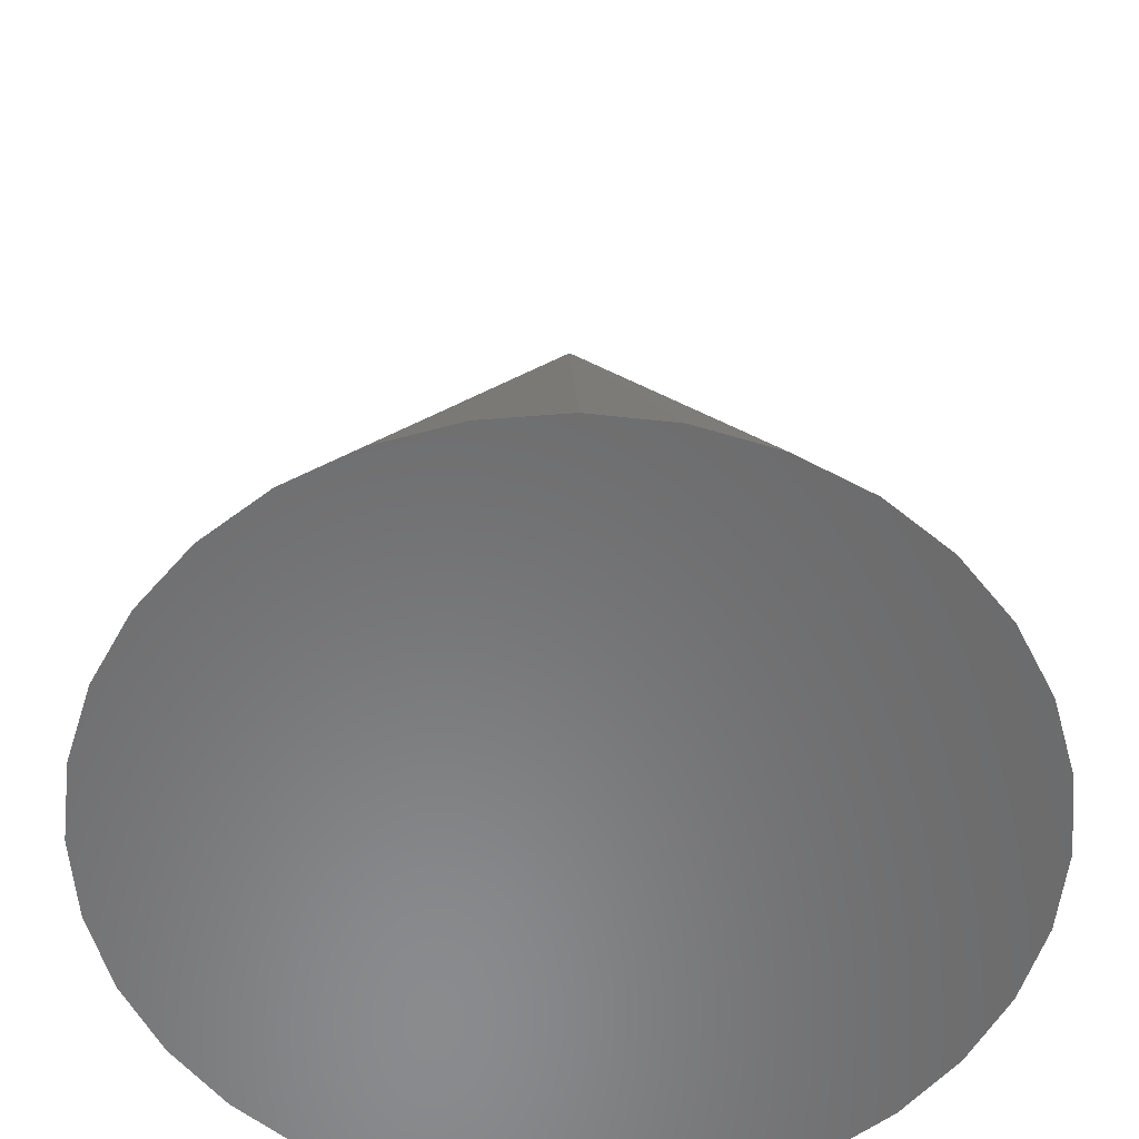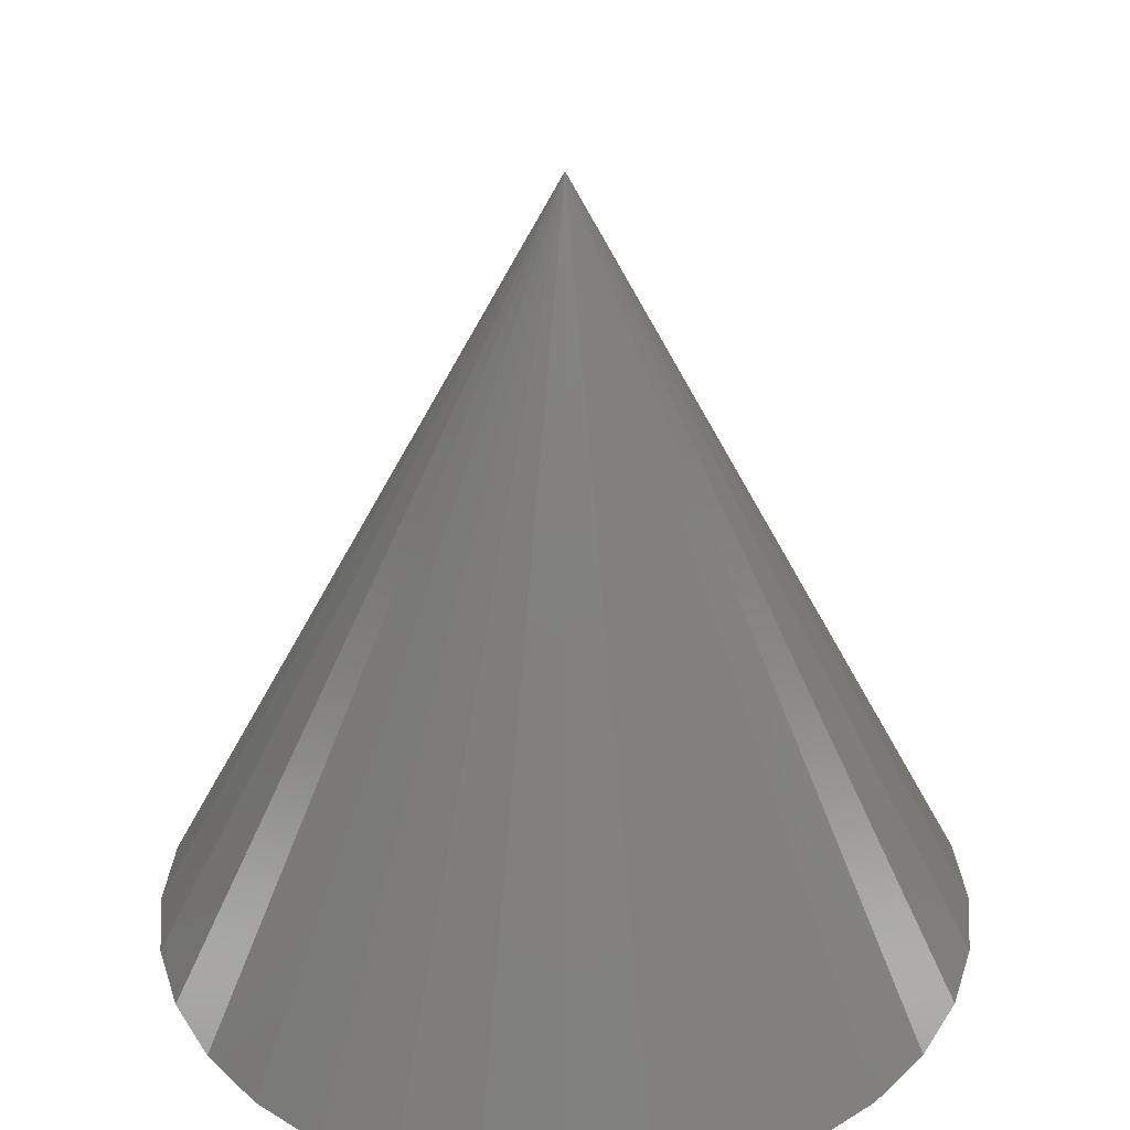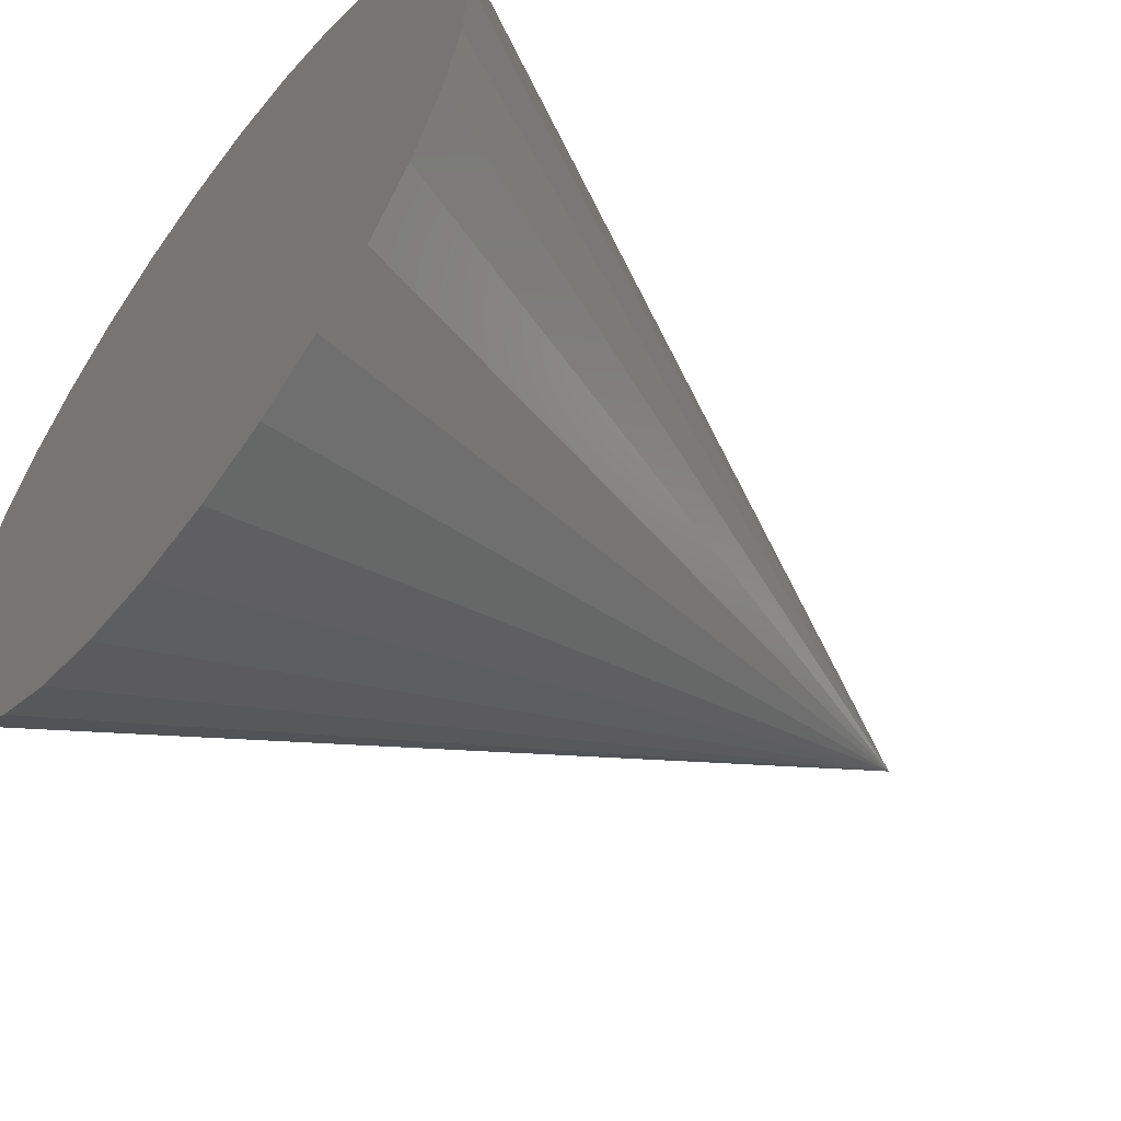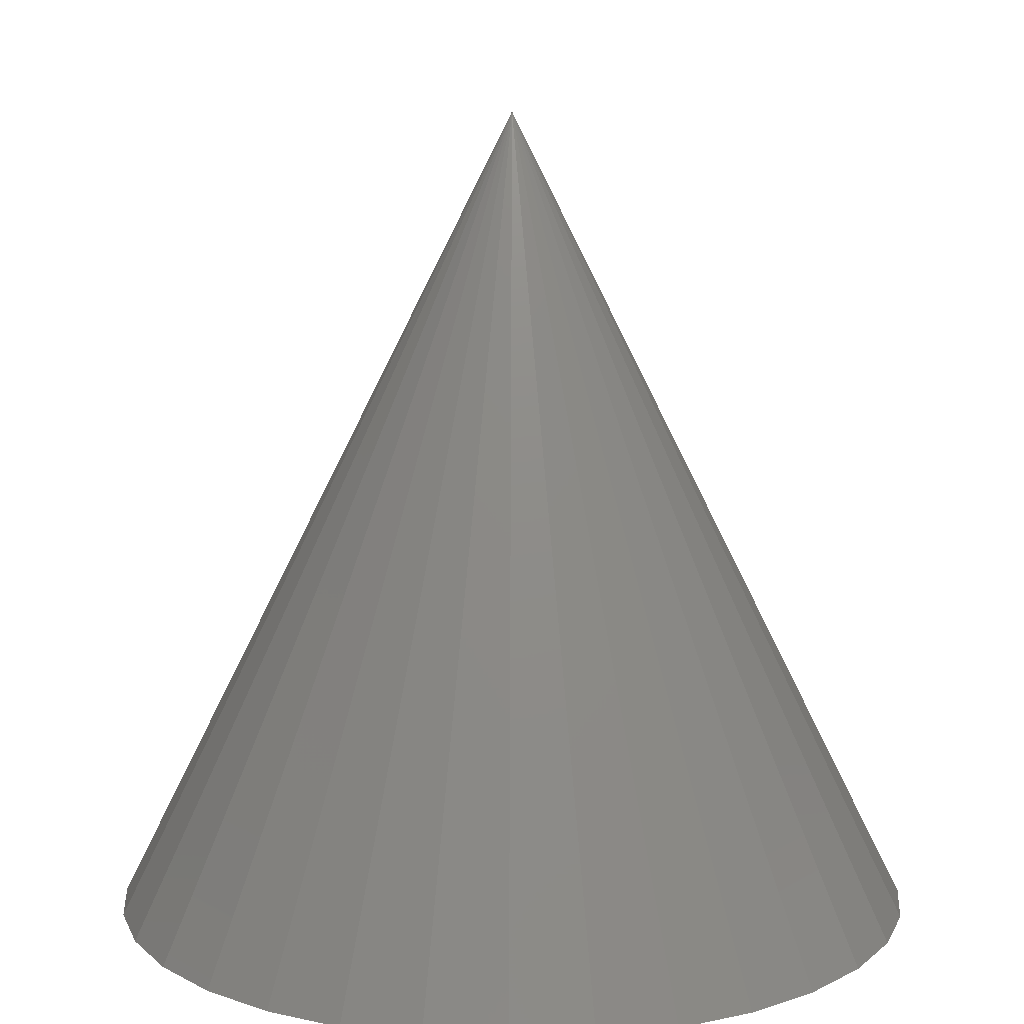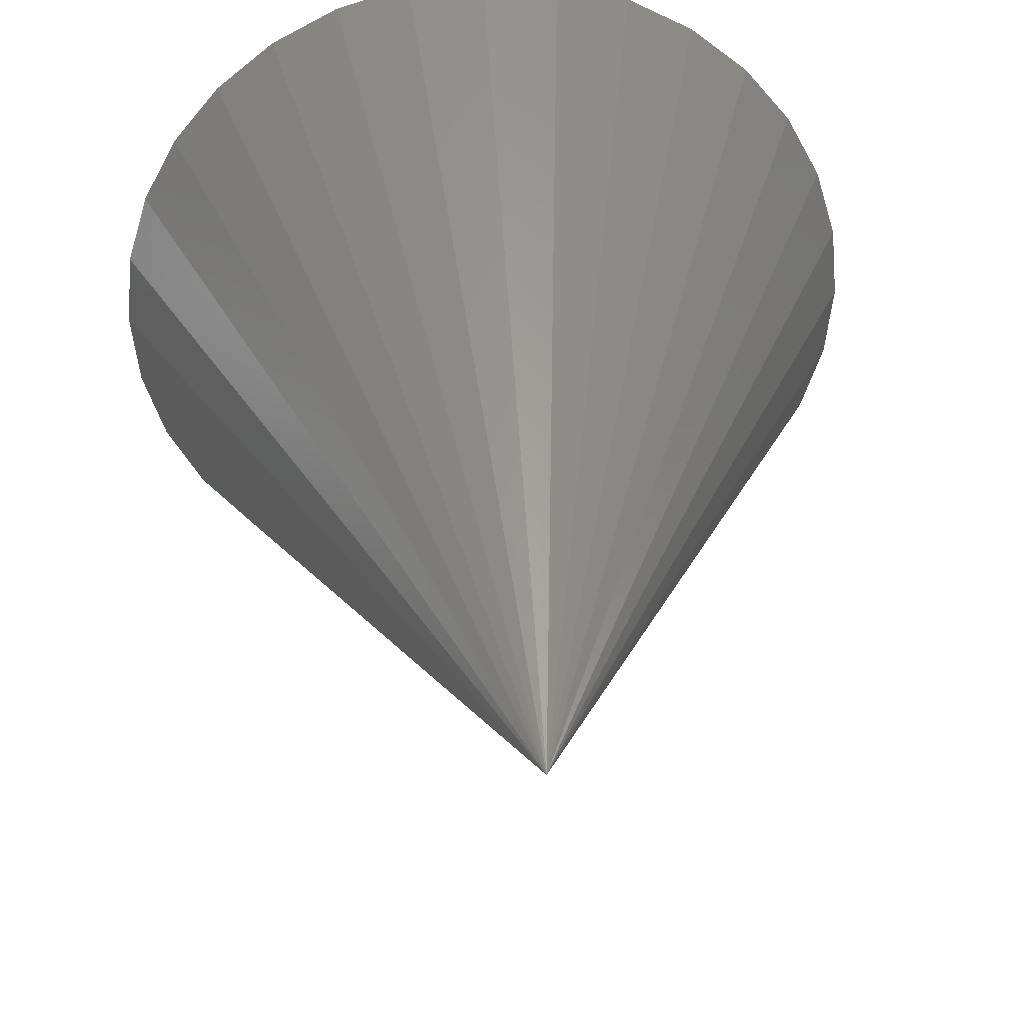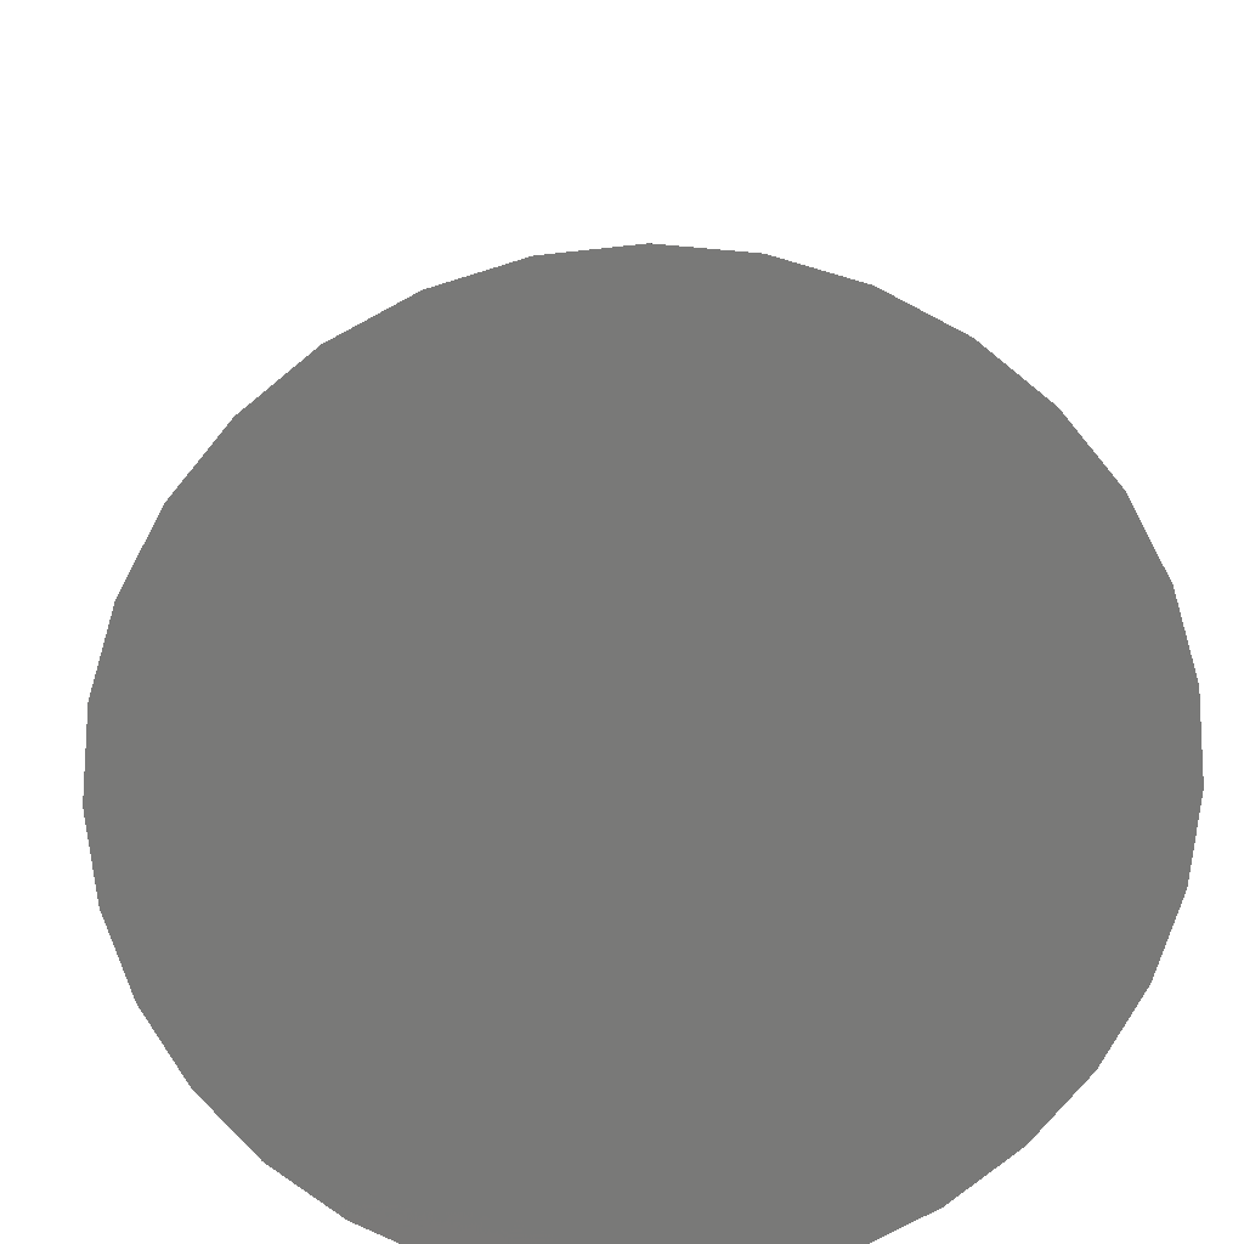
<metadata>
{"format":"stl","ext":"stl","renderer":"f3d","projection":"perspective","resolution":1024,"background":"white","views":[{"elev":-56.5,"azim":-113.5,"up":"+Y"},{"elev":34.5,"azim":179.9,"up":"+Y"},{"elev":-56.9,"azim":52.5,"up":"+Z"},{"elev":11.4,"azim":-112.1,"up":"+Y"},{"elev":35.8,"azim":175.6,"up":"+Z"},{"elev":18.2,"azim":-2.6,"up":"+Z"}]}
</metadata>
<code>
# stl→obj: 33 verts, 62 faces
v 0 0 -1
v 0 2 -4.371e-08
v 0.1951 0 -0.9808
v 0.3827 0 -0.9239
v 0.5556 0 -0.8315
v 0.7071 0 -0.7071
v 0.8315 0 -0.5556
v 0.9239 0 -0.3827
v 0.9808 0 -0.1951
v 1 0 4.371e-08
v 0.9808 0 0.1951
v 0.9239 0 0.3827
v 0.8315 0 0.5556
v 0.7071 5.96e-08 0.7071
v 0.5556 5.96e-08 0.8315
v 0.3827 5.96e-08 0.9239
v 0.1951 5.96e-08 0.9808
v 0 5.96e-08 1
v -0.1951 5.96e-08 0.9808
v -0.3827 5.96e-08 0.9239
v -0.5556 5.96e-08 0.8315
v -0.7071 5.96e-08 0.7071
v -0.8315 0 0.5556
v -0.9239 0 0.3827
v -0.9808 0 0.1951
v -1 0 4.371e-08
v -0.9808 0 -0.1951
v -0.9239 0 -0.3827
v -0.8315 0 -0.5556
v -0.7071 0 -0.7071
v -0.5556 0 -0.8315
v -0.3827 0 -0.9239
v -0.1951 0 -0.9808
f 1 2 3
f 3 2 4
f 4 2 5
f 5 2 6
f 6 2 7
f 7 2 8
f 8 2 9
f 9 2 10
f 10 2 11
f 11 2 12
f 12 2 13
f 13 2 14
f 14 2 15
f 15 2 16
f 16 2 17
f 17 2 18
f 18 2 19
f 19 2 20
f 20 2 21
f 21 2 22
f 22 2 23
f 23 2 24
f 24 2 25
f 25 2 26
f 26 2 27
f 27 2 28
f 28 2 29
f 29 2 30
f 30 2 31
f 31 2 32
f 33 1 3
f 3 4 5
f 5 6 7
f 7 8 9
f 9 10 11
f 11 12 13
f 13 14 15
f 15 16 17
f 17 18 19
f 19 20 21
f 21 22 23
f 23 24 25
f 25 26 27
f 27 28 29
f 29 30 31
f 31 32 33
f 33 3 5
f 5 7 9
f 9 11 13
f 13 15 17
f 17 19 21
f 21 23 25
f 25 27 29
f 29 31 33
f 33 5 9
f 9 13 17
f 17 21 25
f 25 29 33
f 33 9 17
f 17 25 33
f 32 2 33
f 33 2 1

</code>
